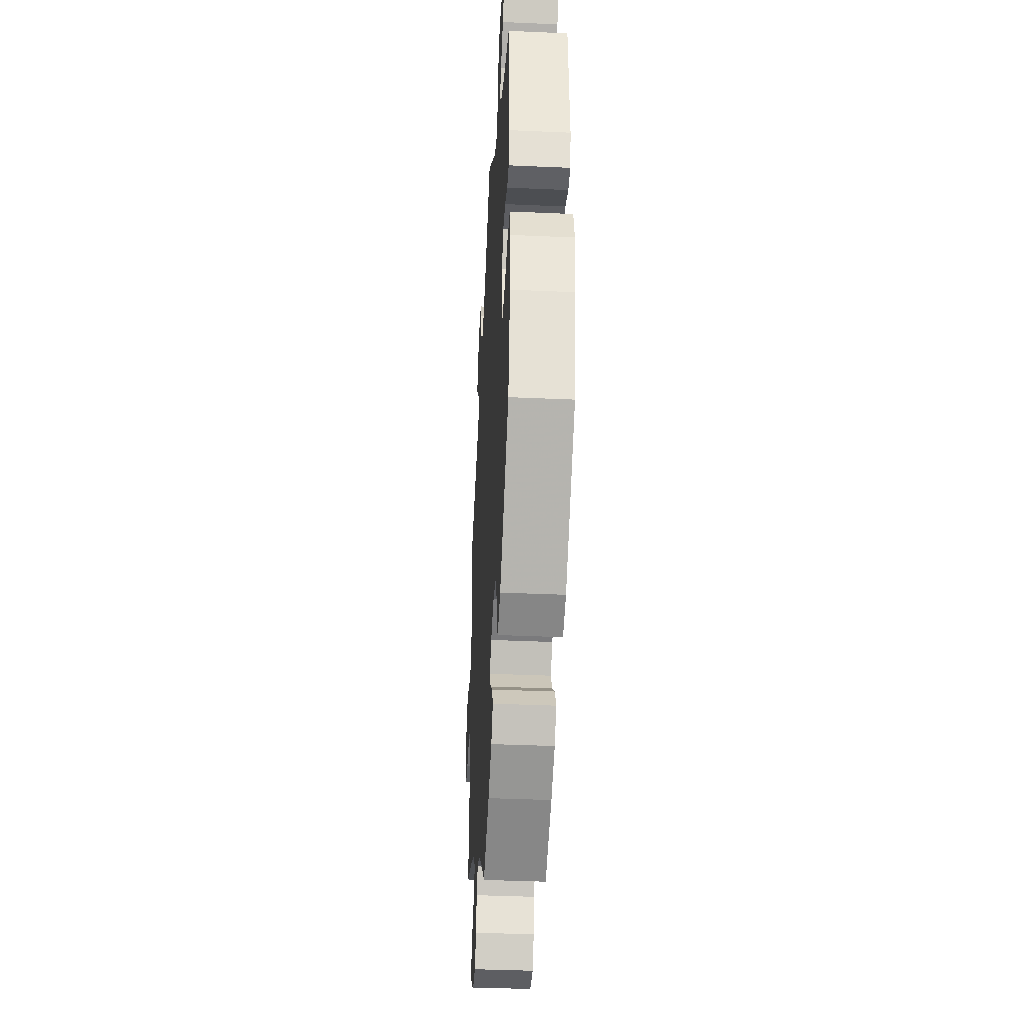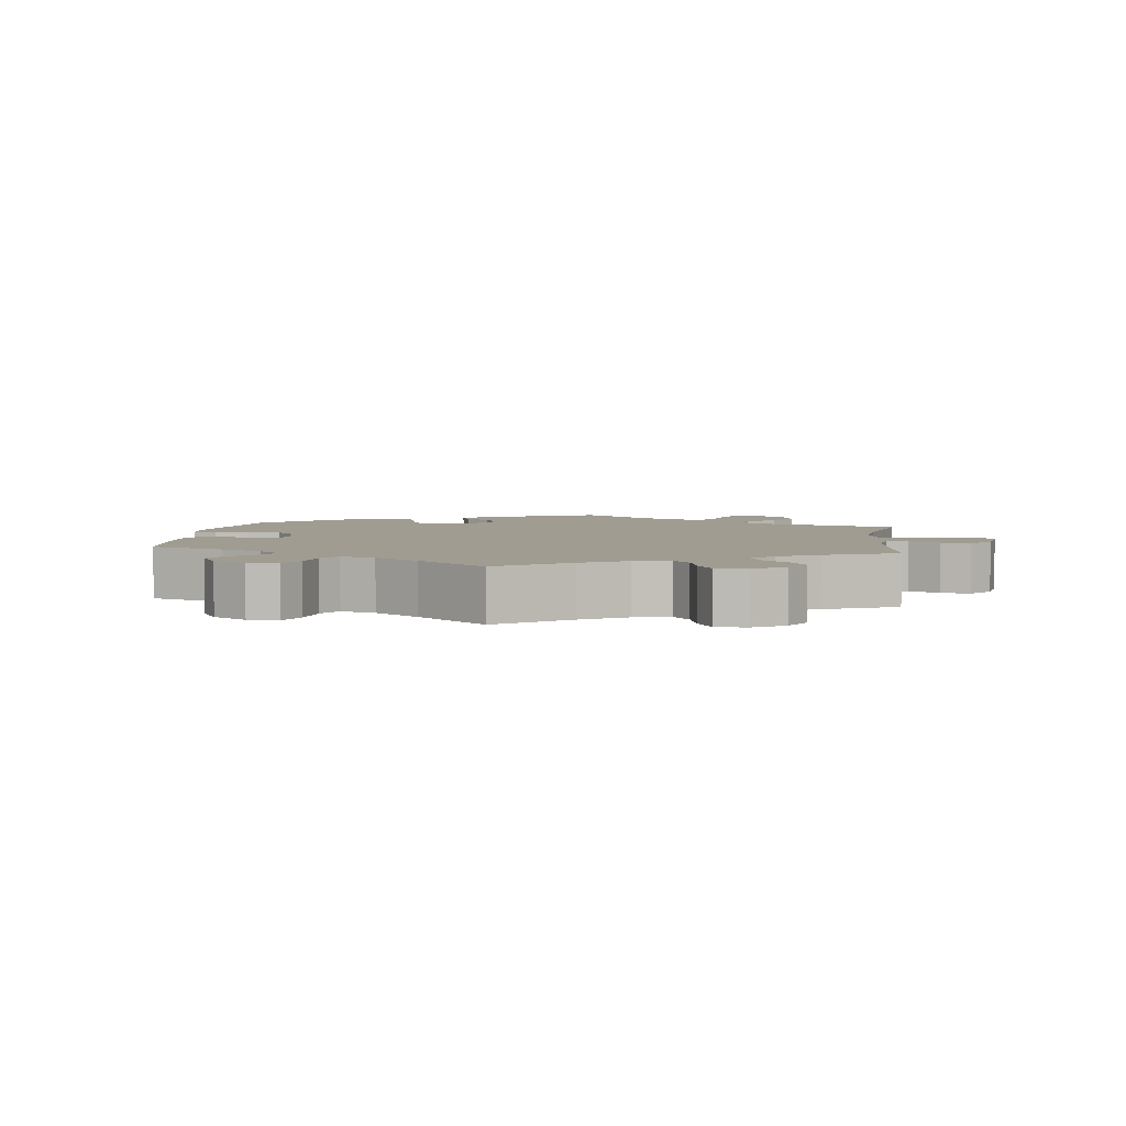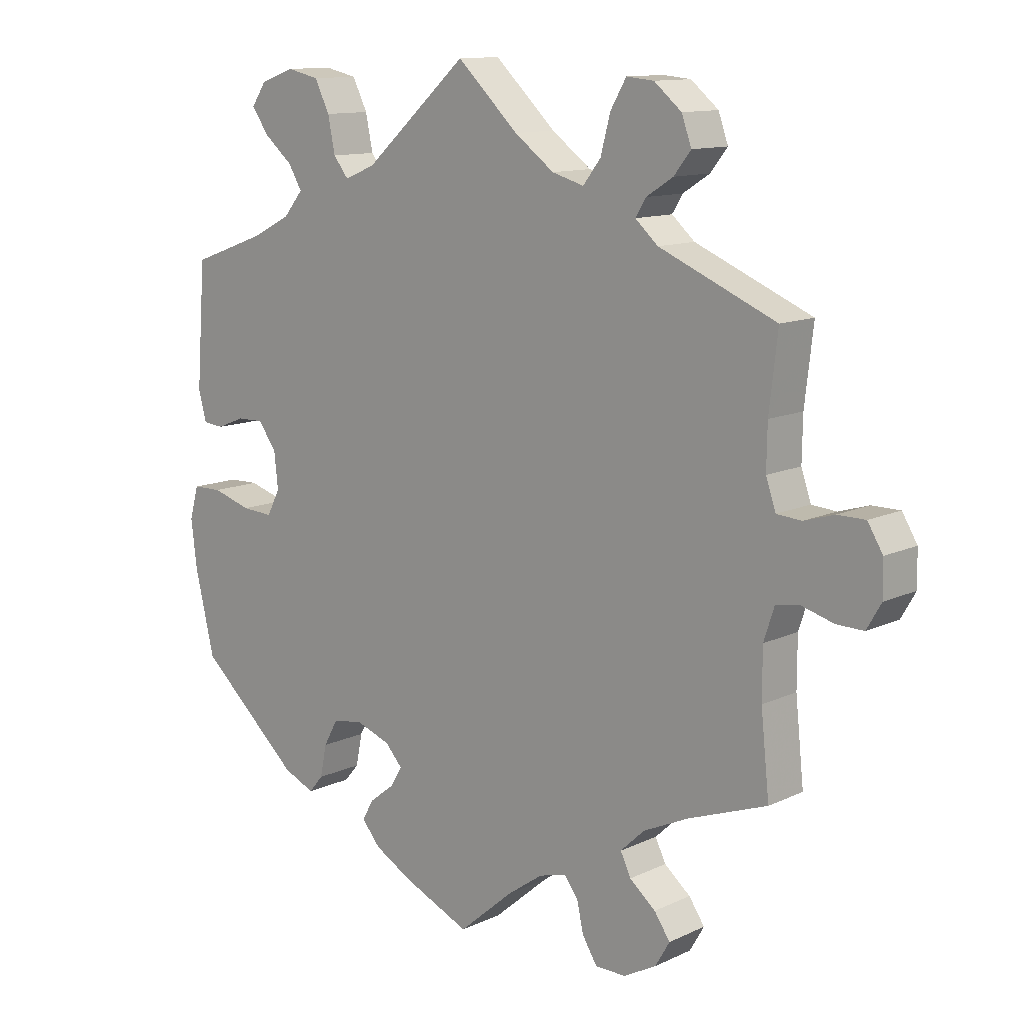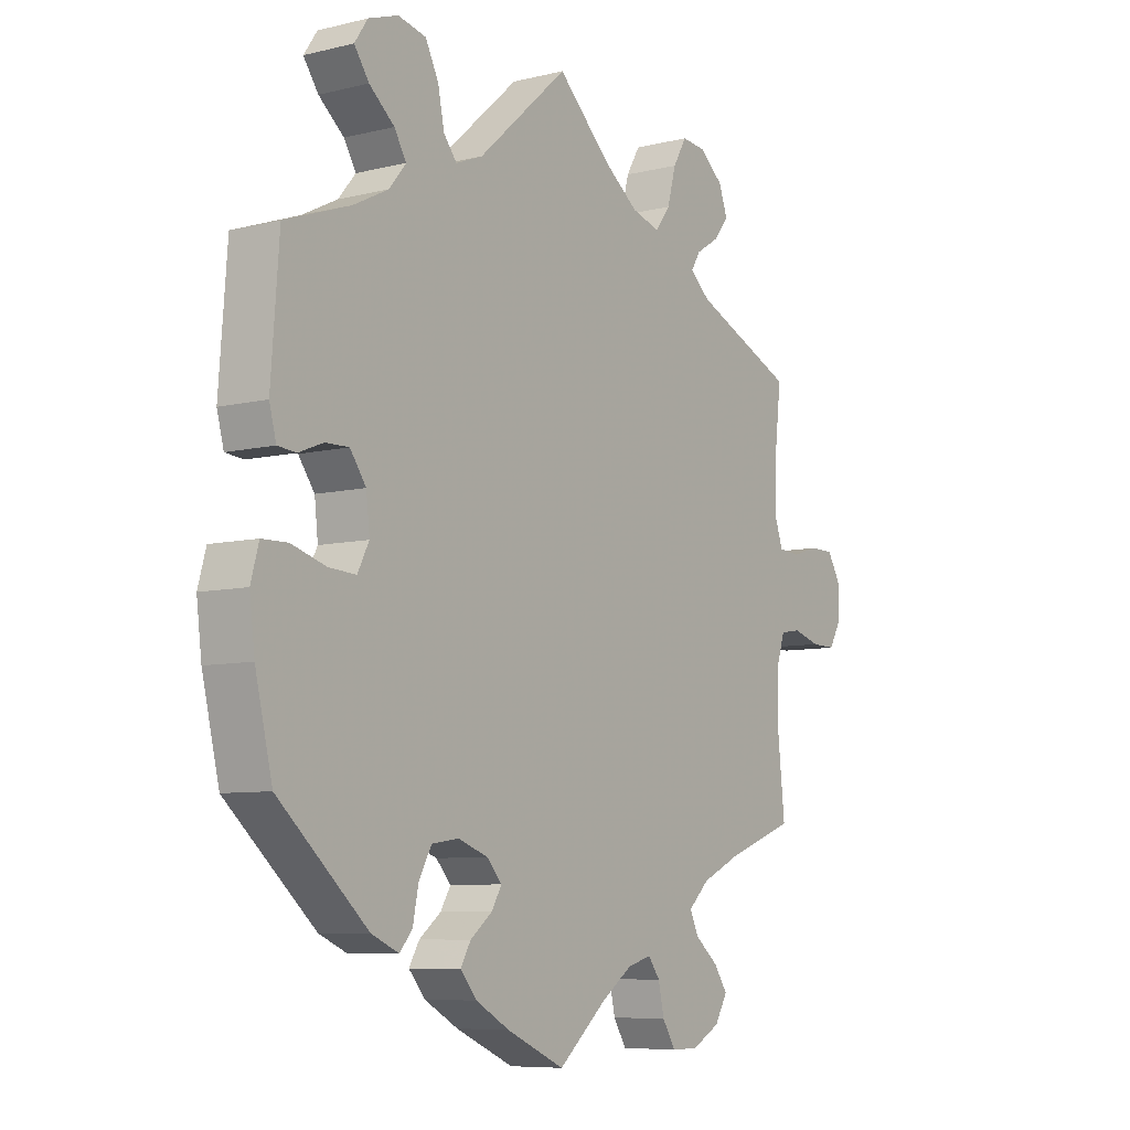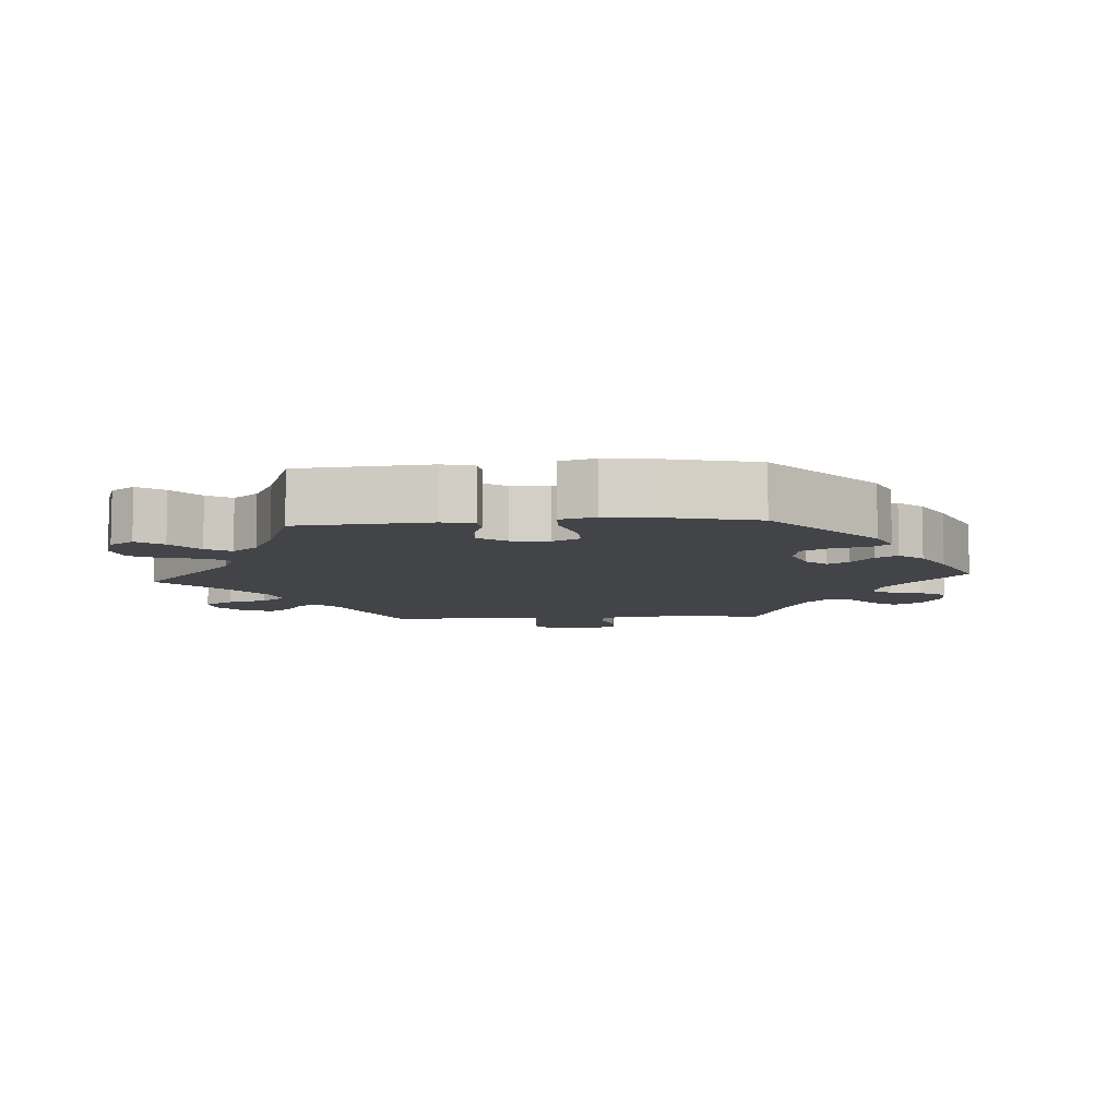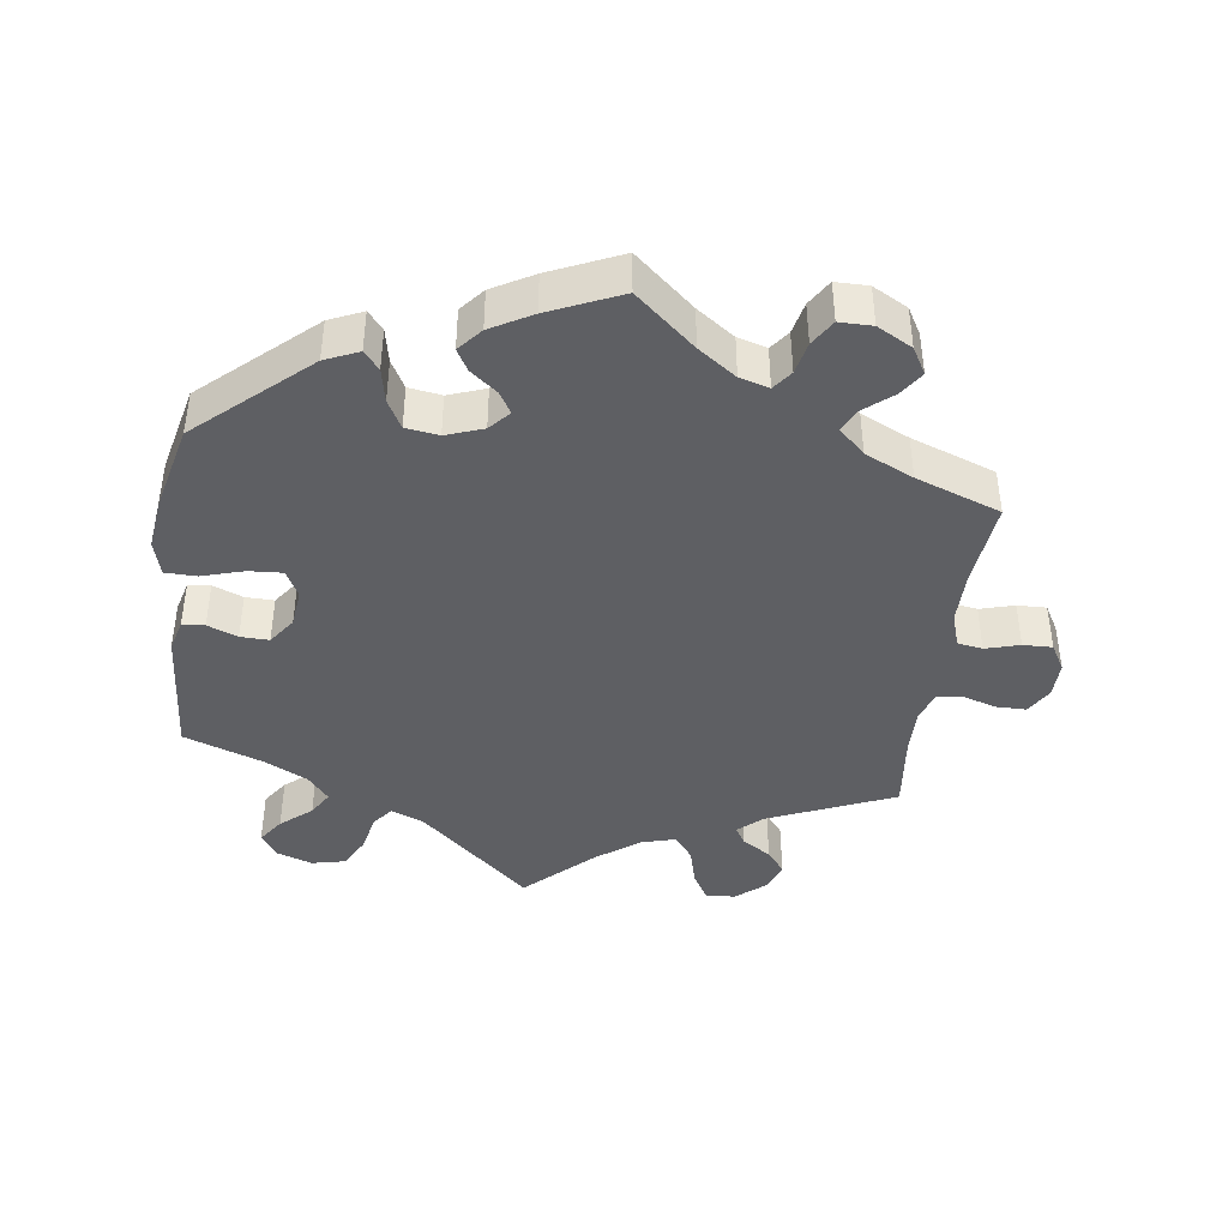
<metadata>
{"format":"obj","ext":"obj","renderer":"f3d","projection":"perspective","resolution":1024,"background":"white","views":[{"elev":-38.4,"azim":86.8,"up":"+Z"},{"elev":4.3,"azim":-113.0,"up":"+Y"},{"elev":12.0,"azim":-137.8,"up":"+Z"},{"elev":-7.6,"azim":124.7,"up":"+Z"},{"elev":-8.0,"azim":94.2,"up":"+Y"},{"elev":-41.9,"azim":172.3,"up":"+Y"}]}
</metadata>
<code>
v -0.322 0.07 0.365
v -0.287 0.07 0.396
v -0.303 0.07 0.422
v -0.344 0.07 0.448
v -0.37 0.07 0.481
v -0.355 0.07 0.523
v -0.313 0.07 0.558
v -0.271 0.07 0.562
v -0.247 0.07 0.521
v -0.232 0.07 0.465
v -0.205 0.07 0.43
v -0.156 0.07 0.444
v -0.095 0.07 0.489
v -0.001 0.07 0.578
v 0.158 0.07 0.437
v 0.205 0.07 0.418
v 0.228 0.07 0.447
v 0.239 0.07 0.501
v 0.262 0.07 0.547
v 0.311 0.07 0.558
v 0.363 0.07 0.54
v 0.386 0.07 0.506
v 0.36 0.07 0.469
v 0.316 0.07 0.432
v 0.295 0.07 0.397
v 0.325 0.07 0.361
v 0.386 0.07 0.33
v 0.5 0.07 0.289
v 0.514 0.07 0.102
v 0.502 0.07 0.057
v 0.47 0.07 0.054
v 0.427 0.07 0.071
v 0.386 0.07 0.072
v 0.358 0.07 0.033
v 0.352 0.07 -0.021
v 0.372 0.07 -0.06
v 0.42 0.07 -0.057
v 0.48 0.07 -0.039
v 0.525 0.07 -0.04
v 0.539 0.07 -0.09
v 0.53 0.07 -0.163
v 0.5 0.07 -0.289
v 0.344 0.07 -0.428
v 0.296 0.07 -0.449
v 0.274 0.07 -0.423
v 0.264 0.07 -0.374
v 0.242 0.07 -0.334
v 0.195 0.07 -0.327
v 0.142 0.07 -0.346
v 0.116 0.07 -0.375
v 0.134 0.07 -0.405
v 0.172 0.07 -0.435
v 0.19 0.07 -0.466
v 0.161 0.07 -0.5
v 0.102 0.07 -0.533
v 0 0.07 -0.578
v -0.085 0.07 -0.505
v -0.139 0.07 -0.467
v -0.181 0.07 -0.455
v -0.202 0.07 -0.483
v -0.212 0.07 -0.529
v -0.235 0.07 -0.566
v -0.282 0.07 -0.566
v -0.332 0.07 -0.539
v -0.354 0.07 -0.501
v -0.33 0.07 -0.466
v -0.29 0.07 -0.433
v -0.274 0.07 -0.4
v -0.311 0.07 -0.365
v -0.38 0.07 -0.333
v -0.501 0.07 -0.289
v -0.488 0.07 -0.166
v -0.488 0.07 -0.091
v -0.504 0.07 -0.042
v -0.54 0.07 -0.036
v -0.589 0.07 -0.05
v -0.631 0.07 -0.051
v -0.653 0.07 -0.013
v -0.652 0.07 0.04
v -0.629 0.07 0.078
v -0.586 0.07 0.078
v -0.54 0.07 0.064
v -0.502 0.07 0.067
v -0.487 0.07 0.111
v -0.488 0.07 0.177
v -0.501 0.07 0.289
v -0.322 0 0.365
v -0.287 0 0.396
v -0.303 0 0.422
v -0.344 0 0.448
v -0.37 0 0.481
v -0.355 0 0.523
v -0.313 0 0.558
v -0.271 0 0.562
v -0.247 0 0.521
v -0.232 0 0.465
v -0.205 0 0.43
v -0.156 0 0.444
v -0.095 0 0.489
v -0.001 0 0.578
v 0.158 0 0.437
v 0.205 0 0.418
v 0.228 0 0.447
v 0.239 0 0.501
v 0.262 0 0.547
v 0.311 0 0.558
v 0.363 0 0.54
v 0.386 0 0.506
v 0.36 0 0.469
v 0.316 0 0.432
v 0.295 0 0.397
v 0.325 0 0.361
v 0.386 0 0.33
v 0.5 0 0.289
v 0.514 0 0.102
v 0.502 0 0.057
v 0.47 0 0.054
v 0.427 0 0.071
v 0.386 0 0.072
v 0.358 0 0.033
v 0.352 0 -0.021
v 0.372 0 -0.06
v 0.42 0 -0.057
v 0.48 0 -0.039
v 0.525 0 -0.04
v 0.539 0 -0.09
v 0.53 0 -0.163
v 0.5 0 -0.289
v 0.344 0 -0.428
v 0.296 0 -0.449
v 0.274 0 -0.423
v 0.264 0 -0.374
v 0.242 0 -0.334
v 0.195 0 -0.327
v 0.142 0 -0.346
v 0.116 0 -0.375
v 0.134 0 -0.405
v 0.172 0 -0.435
v 0.19 0 -0.466
v 0.161 0 -0.5
v 0.102 0 -0.533
v 0 0 -0.578
v -0.085 0 -0.505
v -0.139 0 -0.467
v -0.181 0 -0.455
v -0.202 0 -0.483
v -0.212 0 -0.529
v -0.235 0 -0.566
v -0.282 0 -0.566
v -0.332 0 -0.539
v -0.354 0 -0.501
v -0.33 0 -0.466
v -0.29 0 -0.433
v -0.274 0 -0.4
v -0.311 0 -0.365
v -0.38 0 -0.333
v -0.501 0 -0.289
v -0.488 0 -0.166
v -0.488 0 -0.091
v -0.504 0 -0.042
v -0.54 0 -0.036
v -0.589 0 -0.05
v -0.631 0 -0.051
v -0.653 0 -0.013
v -0.652 0 0.04
v -0.629 0 0.078
v -0.586 0 0.078
v -0.54 0 0.064
v -0.502 0 0.067
v -0.487 0 0.111
v -0.488 0 0.177
v -0.501 0 0.289
f 85 86 1
f 84 85 1 2
f 83 84 2
f 79 80 81 82
f 79 82 83
f 78 79 83
f 75 76 77 78
f 74 75 78 83
f 73 74 83 2
f 70 71 72
f 69 70 72 73
f 68 69 73 2
f 64 65 66 67
f 64 67 68
f 63 64 68
f 60 61 62 63
f 59 60 63 68
f 58 59 68 2
f 54 55 56 57
f 54 57 58 2
f 51 52 53 54
f 50 51 54
f 43 44 45 46
f 43 46 47
f 42 43 47
f 41 42 47 48
f 37 38 39 40
f 36 37 40 41
f 29 30 31 32
f 27 28 29 32
f 26 27 32 33
f 25 26 33 34
f 21 22 23 24
f 21 24 25
f 20 21 25
f 17 18 19 20
f 17 20 25
f 16 17 25 34
f 13 14 15
f 12 13 15 16
f 11 12 16 34
f 7 8 9 10
f 7 10 11
f 6 7 11
f 3 4 5 6
f 2 3 6 11
f 50 54 2 11
f 36 41 48 49
f 35 36 49 50
f 11 34 35 50
f 87 172 171
f 88 87 171 170
f 88 170 169
f 168 167 166 165
f 169 168 165
f 169 165 164
f 164 163 162 161
f 169 164 161 160
f 88 169 160 159
f 158 157 156
f 159 158 156 155
f 88 159 155 154
f 153 152 151 150
f 154 153 150
f 154 150 149
f 149 148 147 146
f 154 149 146 145
f 88 154 145 144
f 143 142 141 140
f 88 144 143 140
f 140 139 138 137
f 140 137 136
f 132 131 130 129
f 133 132 129
f 133 129 128
f 134 133 128 127
f 126 125 124 123
f 127 126 123 122
f 118 117 116 115
f 118 115 114 113
f 119 118 113 112
f 120 119 112 111
f 110 109 108 107
f 111 110 107
f 111 107 106
f 106 105 104 103
f 111 106 103
f 120 111 103 102
f 101 100 99
f 102 101 99 98
f 120 102 98 97
f 96 95 94 93
f 97 96 93
f 97 93 92
f 92 91 90 89
f 97 92 89 88
f 97 88 140 136
f 135 134 127 122
f 136 135 122 121
f 136 121 120 97
f 1 87 88 2
f 2 88 89 3
f 3 89 90 4
f 4 90 91 5
f 5 91 92 6
f 6 92 93 7
f 7 93 94 8
f 8 94 95 9
f 9 95 96 10
f 10 96 97 11
f 11 97 98 12
f 12 98 99 13
f 13 99 100 14
f 14 100 101 15
f 15 101 102 16
f 16 102 103 17
f 17 103 104 18
f 18 104 105 19
f 19 105 106 20
f 20 106 107 21
f 21 107 108 22
f 22 108 109 23
f 23 109 110 24
f 24 110 111 25
f 25 111 112 26
f 26 112 113 27
f 27 113 114 28
f 28 114 115 29
f 29 115 116 30
f 30 116 117 31
f 31 117 118 32
f 32 118 119 33
f 33 119 120 34
f 34 120 121 35
f 35 121 122 36
f 36 122 123 37
f 37 123 124 38
f 38 124 125 39
f 39 125 126 40
f 40 126 127 41
f 41 127 128 42
f 42 128 129 43
f 43 129 130 44
f 44 130 131 45
f 45 131 132 46
f 46 132 133 47
f 47 133 134 48
f 48 134 135 49
f 49 135 136 50
f 50 136 137 51
f 51 137 138 52
f 52 138 139 53
f 53 139 140 54
f 54 140 141 55
f 55 141 142 56
f 56 142 143 57
f 57 143 144 58
f 58 144 145 59
f 59 145 146 60
f 60 146 147 61
f 61 147 148 62
f 62 148 149 63
f 63 149 150 64
f 64 150 151 65
f 65 151 152 66
f 66 152 153 67
f 67 153 154 68
f 68 154 155 69
f 69 155 156 70
f 70 156 157 71
f 71 157 158 72
f 72 158 159 73
f 73 159 160 74
f 74 160 161 75
f 75 161 162 76
f 76 162 163 77
f 77 163 164 78
f 78 164 165 79
f 79 165 166 80
f 80 166 167 81
f 81 167 168 82
f 82 168 169 83
f 83 169 170 84
f 84 170 171 85
f 85 171 172 86
f 86 172 87 1

</code>
